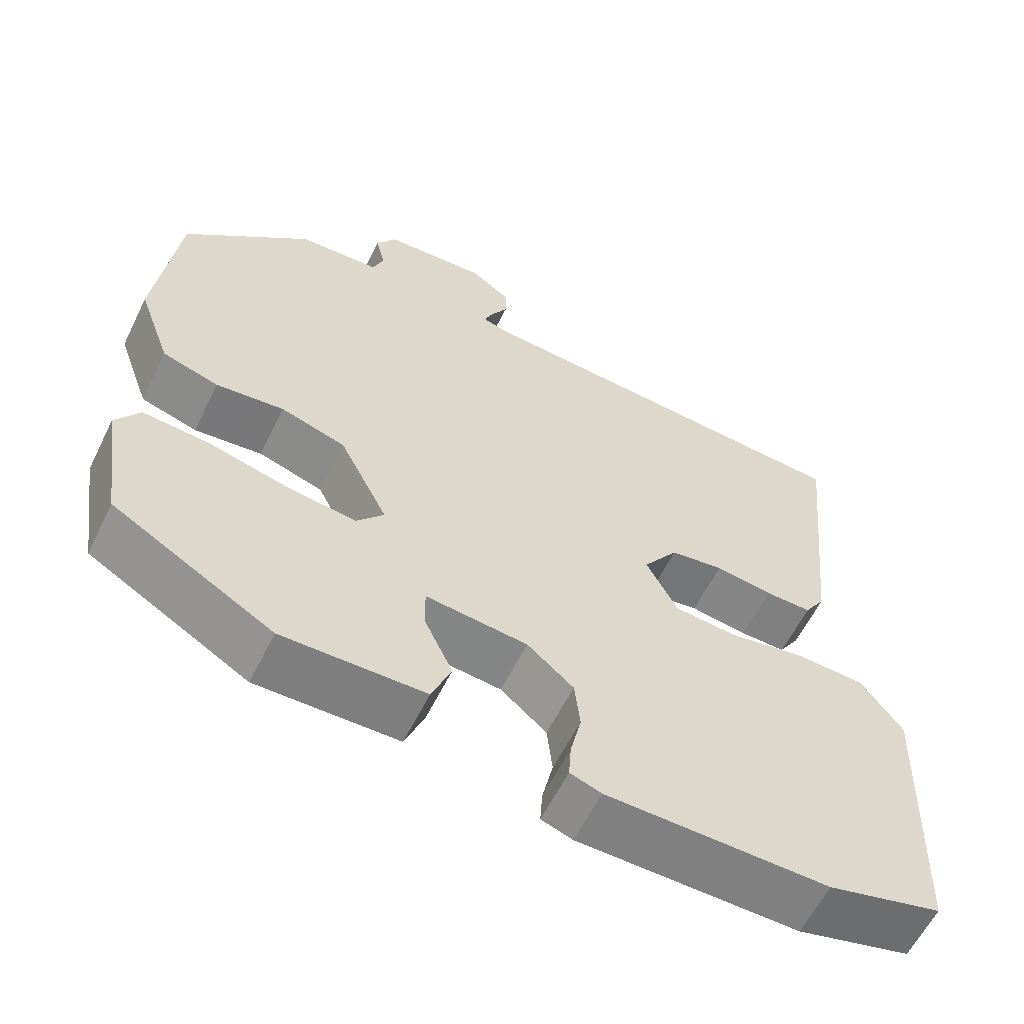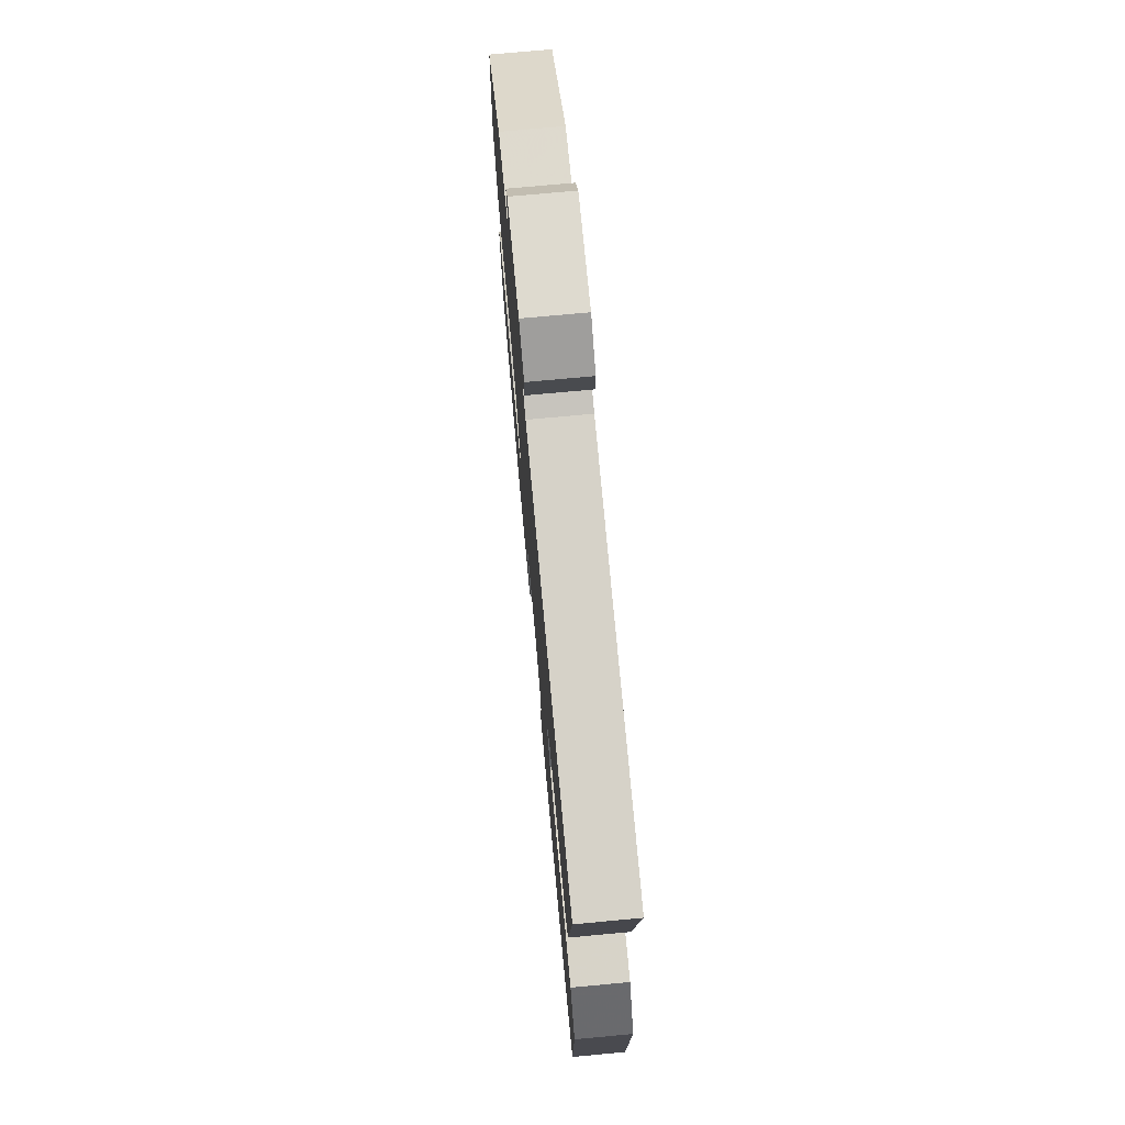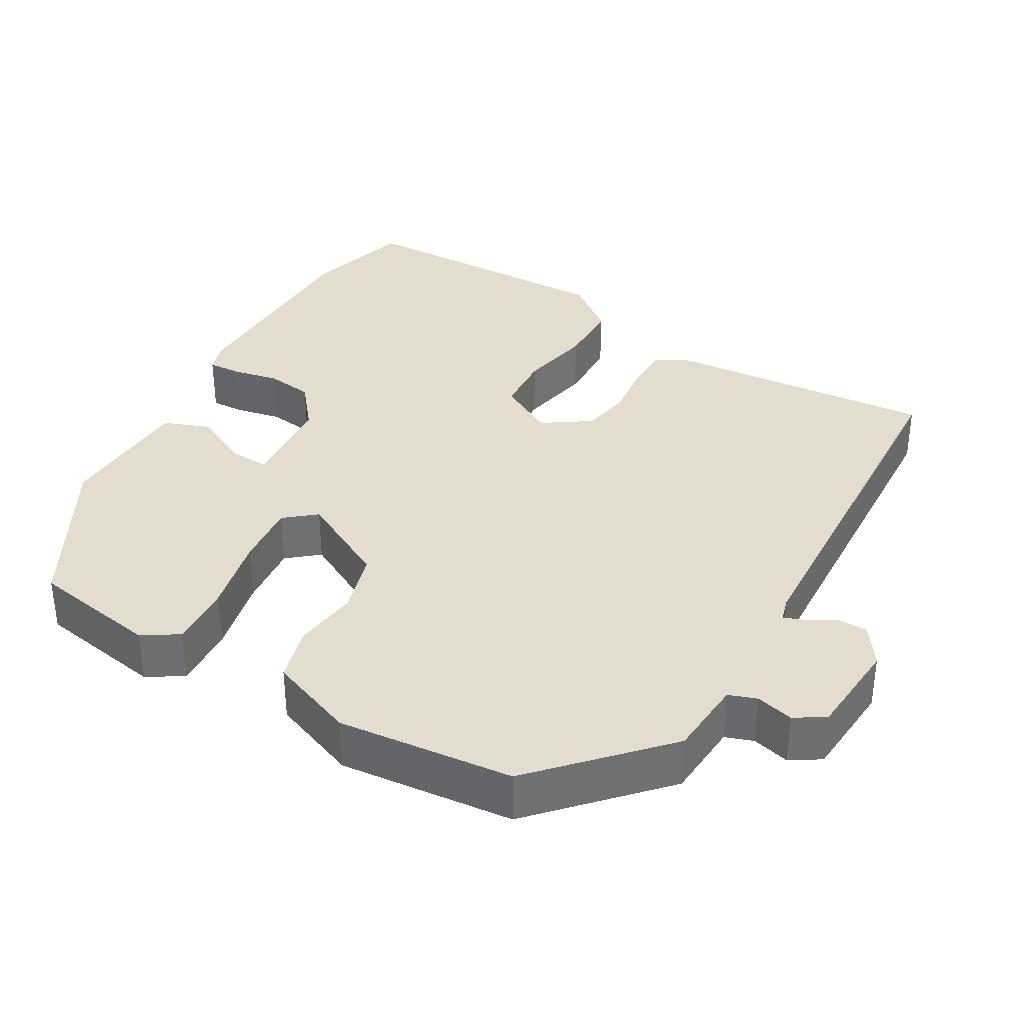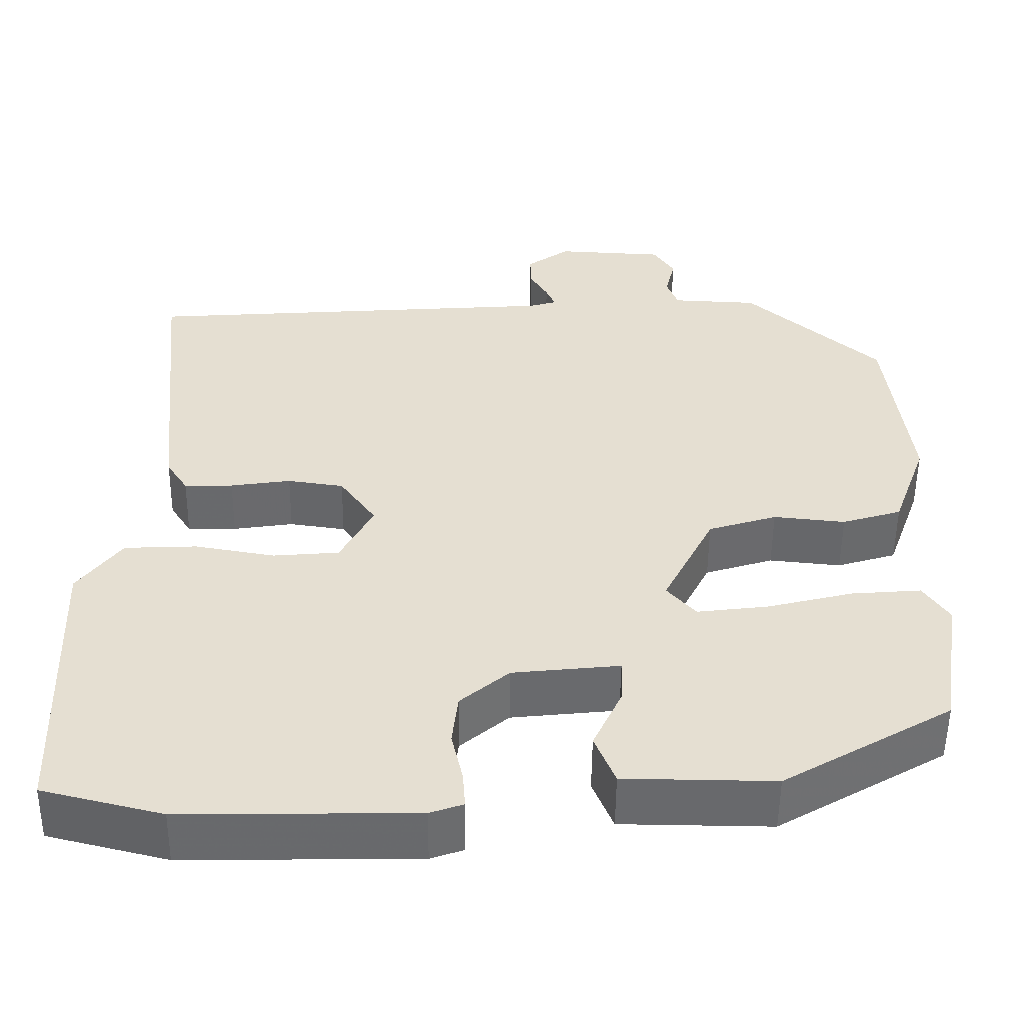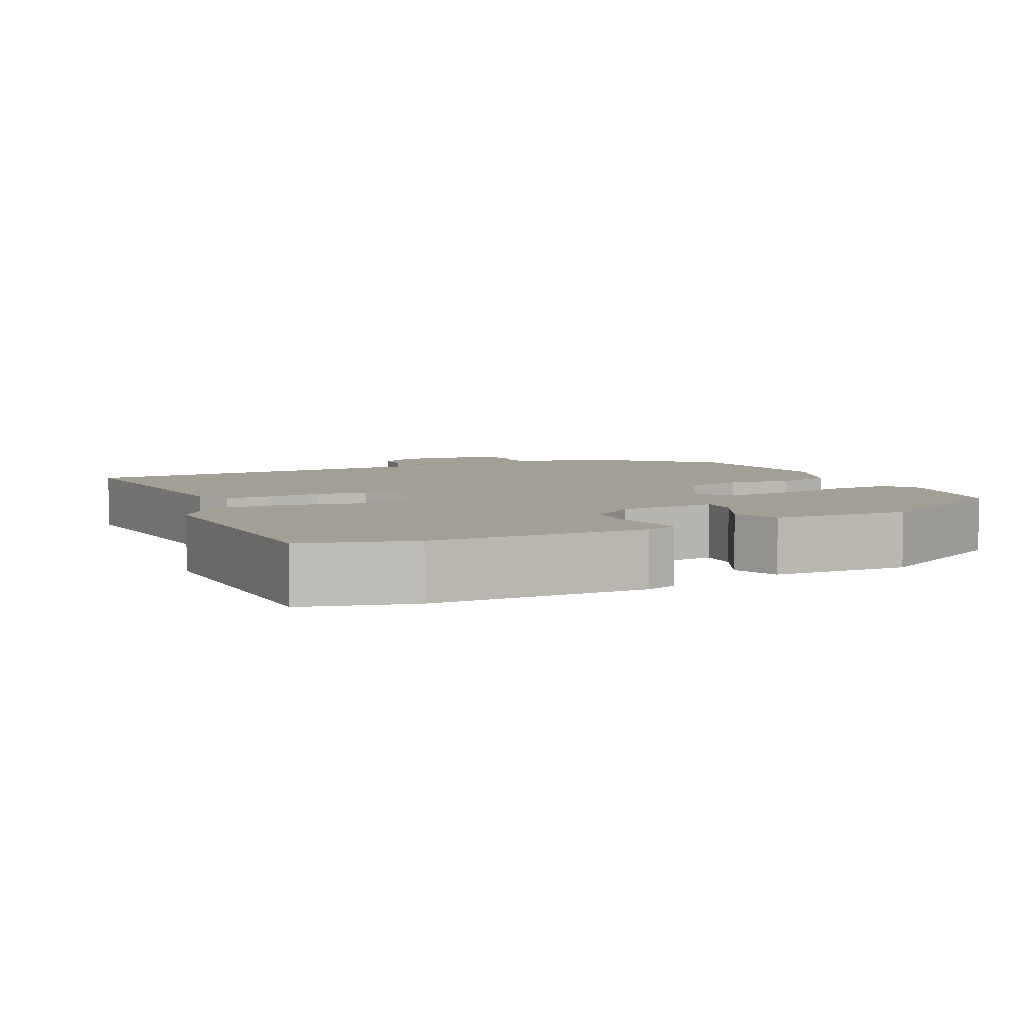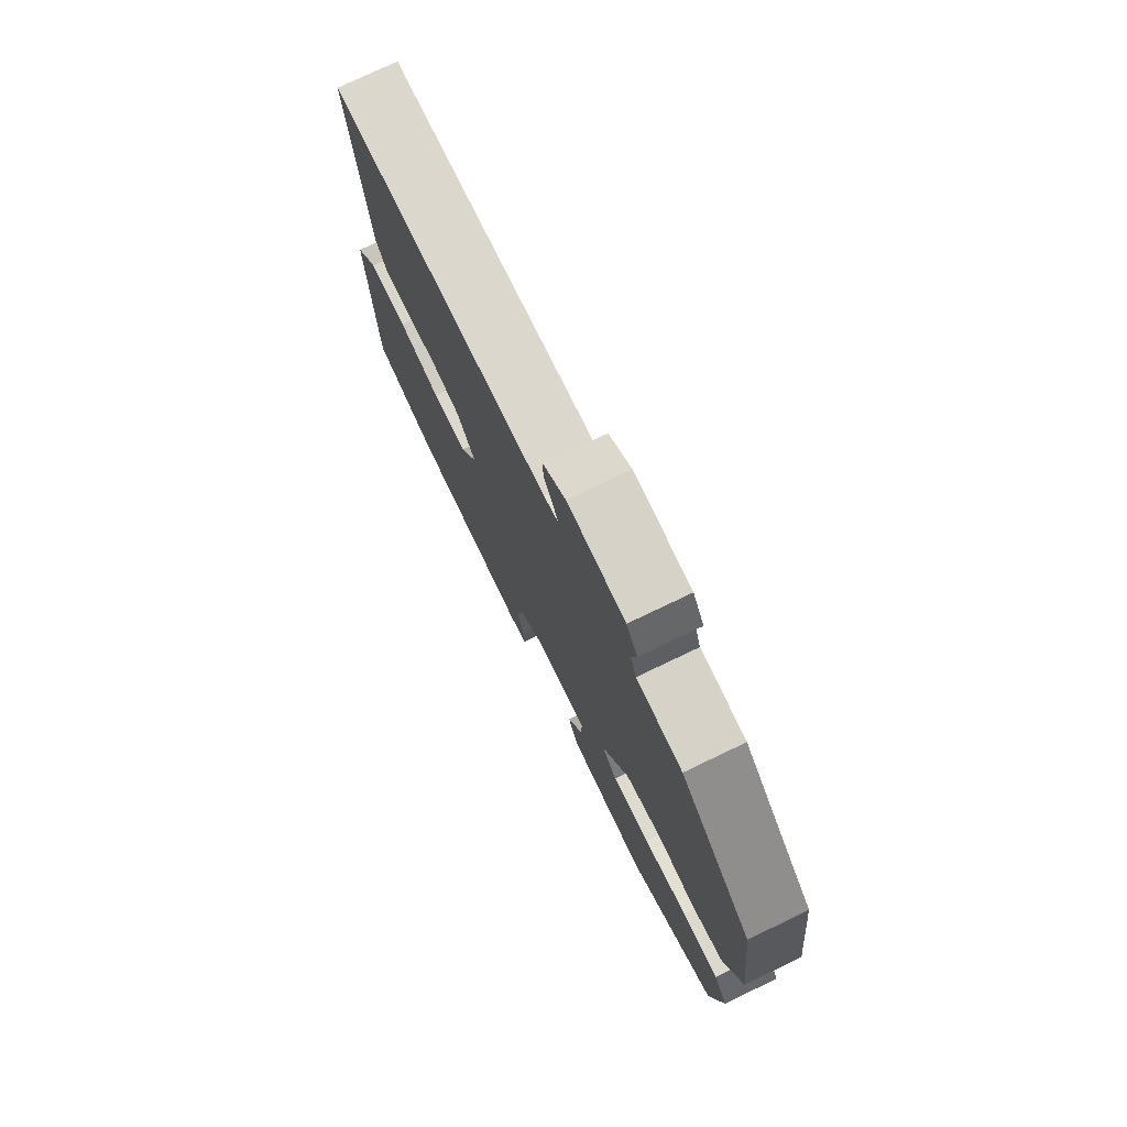
<metadata>
{"format":"obj","ext":"obj","renderer":"f3d","projection":"perspective","resolution":1024,"background":"white","views":[{"elev":-59.7,"azim":-26.1,"up":"+Z"},{"elev":74.0,"azim":84.7,"up":"+Z"},{"elev":35.5,"azim":-58.6,"up":"+Y"},{"elev":-52.8,"azim":179.4,"up":"+Z"},{"elev":5.5,"azim":155.6,"up":"+Y"},{"elev":76.0,"azim":-115.6,"up":"+Z"}]}
</metadata>
<code>
v 0.533 0.07 -0.492
v 0.388 0.07 -0.528
v 0.105 0.07 -0.523
v 0.065 0.07 -0.509
v 0.068 0.07 -0.465
v 0.082 0.07 -0.404
v 0.075 0.07 -0.341
v 0.016 0.07 -0.291
v -0.114 0.07 -0.277
v -0.113 0.07 -0.329
v -0.077 0.07 -0.406
v -0.102 0.07 -0.467
v -0.284 0.07 -0.469
v -0.488 0.07 -0.35
v -0.514 0.07 -0.179
v -0.483 0.07 -0.133
v -0.398 0.07 -0.14
v -0.295 0.07 -0.166
v -0.208 0.07 -0.177
v -0.173 0.07 -0.137
v -0.235 0.07 -0.014
v -0.318 0.07 0.012
v -0.405 0.07 0.003
v -0.477 0.07 0.025
v -0.519 0.07 0.141
v -0.491 0.07 0.373
v -0.328 0.07 0.518
v -0.224 0.07 0.523
v -0.21 0.07 0.56
v -0.222 0.07 0.61
v -0.196 0.07 0.649
v -0.065 0.07 0.656
v -0.013 0.07 0.619
v -0.014 0.07 0.578
v -0.036 0.07 0.541
v -0.047 0.07 0.515
v -0.014 0.07 0.505
v 0.495 0.07 0.468
v 0.458 0.07 0.108
v 0.432 0.07 0.068
v 0.373 0.07 0.069
v 0.3 0.07 0.08
v 0.232 0.07 0.07
v 0.188 0.07 0.008
v 0.228 0.07 -0.068
v 0.308 0.07 -0.075
v 0.405 0.07 -0.058
v 0.493 0.07 -0.062
v 0.546 0.07 -0.133
v 0.533 0 -0.492
v 0.388 0 -0.528
v 0.105 0 -0.523
v 0.065 0 -0.509
v 0.068 0 -0.465
v 0.082 0 -0.404
v 0.075 0 -0.341
v 0.016 0 -0.291
v -0.114 0 -0.277
v -0.113 0 -0.329
v -0.077 0 -0.406
v -0.102 0 -0.467
v -0.284 0 -0.469
v -0.488 0 -0.35
v -0.514 0 -0.179
v -0.483 0 -0.133
v -0.398 0 -0.14
v -0.295 0 -0.166
v -0.208 0 -0.177
v -0.173 0 -0.137
v -0.235 0 -0.014
v -0.318 0 0.012
v -0.405 0 0.003
v -0.477 0 0.025
v -0.519 0 0.141
v -0.491 0 0.373
v -0.328 0 0.518
v -0.224 0 0.523
v -0.21 0 0.56
v -0.222 0 0.61
v -0.196 0 0.649
v -0.065 0 0.656
v -0.013 0 0.619
v -0.014 0 0.578
v -0.036 0 0.541
v -0.047 0 0.515
v -0.014 0 0.505
v 0.495 0 0.468
v 0.458 0 0.108
v 0.432 0 0.068
v 0.373 0 0.069
v 0.3 0 0.08
v 0.232 0 0.07
v 0.188 0 0.008
v 0.228 0 -0.068
v 0.308 0 -0.075
v 0.405 0 -0.058
v 0.493 0 -0.062
v 0.546 0 -0.133
f 4 5 6
f 3 4 6
f 2 3 6
f 1 2 6
f 49 1 6
f 48 49 6
f 47 48 6
f 46 47 6
f 45 46 6 7
f 44 45 7 8
f 40 41 42
f 39 40 42
f 38 39 42
f 37 38 42
f 36 37 42 43
f 33 34 35
f 32 33 35
f 31 32 35
f 30 31 35
f 29 30 35
f 28 29 35 36
f 28 36 43
f 27 28 43
f 26 27 43
f 25 26 43
f 24 25 43
f 23 24 43
f 22 23 43
f 16 17 18
f 15 16 18
f 14 15 18
f 13 14 18
f 12 13 18
f 11 12 18
f 10 11 18
f 9 10 18 19
f 9 19 20
f 8 9 20
f 44 8 20
f 21 22 43 44
f 20 21 44
f 55 54 53
f 55 53 52
f 55 52 51
f 55 51 50
f 55 50 98
f 55 98 97
f 55 97 96
f 55 96 95
f 56 55 95 94
f 57 56 94 93
f 91 90 89
f 91 89 88
f 91 88 87
f 91 87 86
f 92 91 86 85
f 84 83 82
f 84 82 81
f 84 81 80
f 84 80 79
f 84 79 78
f 85 84 78 77
f 92 85 77
f 92 77 76
f 92 76 75
f 92 75 74
f 92 74 73
f 92 73 72
f 92 72 71
f 67 66 65
f 67 65 64
f 67 64 63
f 67 63 62
f 67 62 61
f 67 61 60
f 67 60 59
f 68 67 59 58
f 69 68 58
f 69 58 57
f 69 57 93
f 93 92 71 70
f 93 70 69
f 1 50 51 2
f 2 51 52 3
f 3 52 53 4
f 4 53 54 5
f 5 54 55 6
f 6 55 56 7
f 7 56 57 8
f 8 57 58 9
f 9 58 59 10
f 10 59 60 11
f 11 60 61 12
f 12 61 62 13
f 13 62 63 14
f 14 63 64 15
f 15 64 65 16
f 16 65 66 17
f 17 66 67 18
f 18 67 68 19
f 19 68 69 20
f 20 69 70 21
f 21 70 71 22
f 22 71 72 23
f 23 72 73 24
f 24 73 74 25
f 25 74 75 26
f 26 75 76 27
f 27 76 77 28
f 28 77 78 29
f 29 78 79 30
f 30 79 80 31
f 31 80 81 32
f 32 81 82 33
f 33 82 83 34
f 34 83 84 35
f 35 84 85 36
f 36 85 86 37
f 37 86 87 38
f 38 87 88 39
f 39 88 89 40
f 40 89 90 41
f 41 90 91 42
f 42 91 92 43
f 43 92 93 44
f 44 93 94 45
f 45 94 95 46
f 46 95 96 47
f 47 96 97 48
f 48 97 98 49
f 49 98 50 1

</code>
